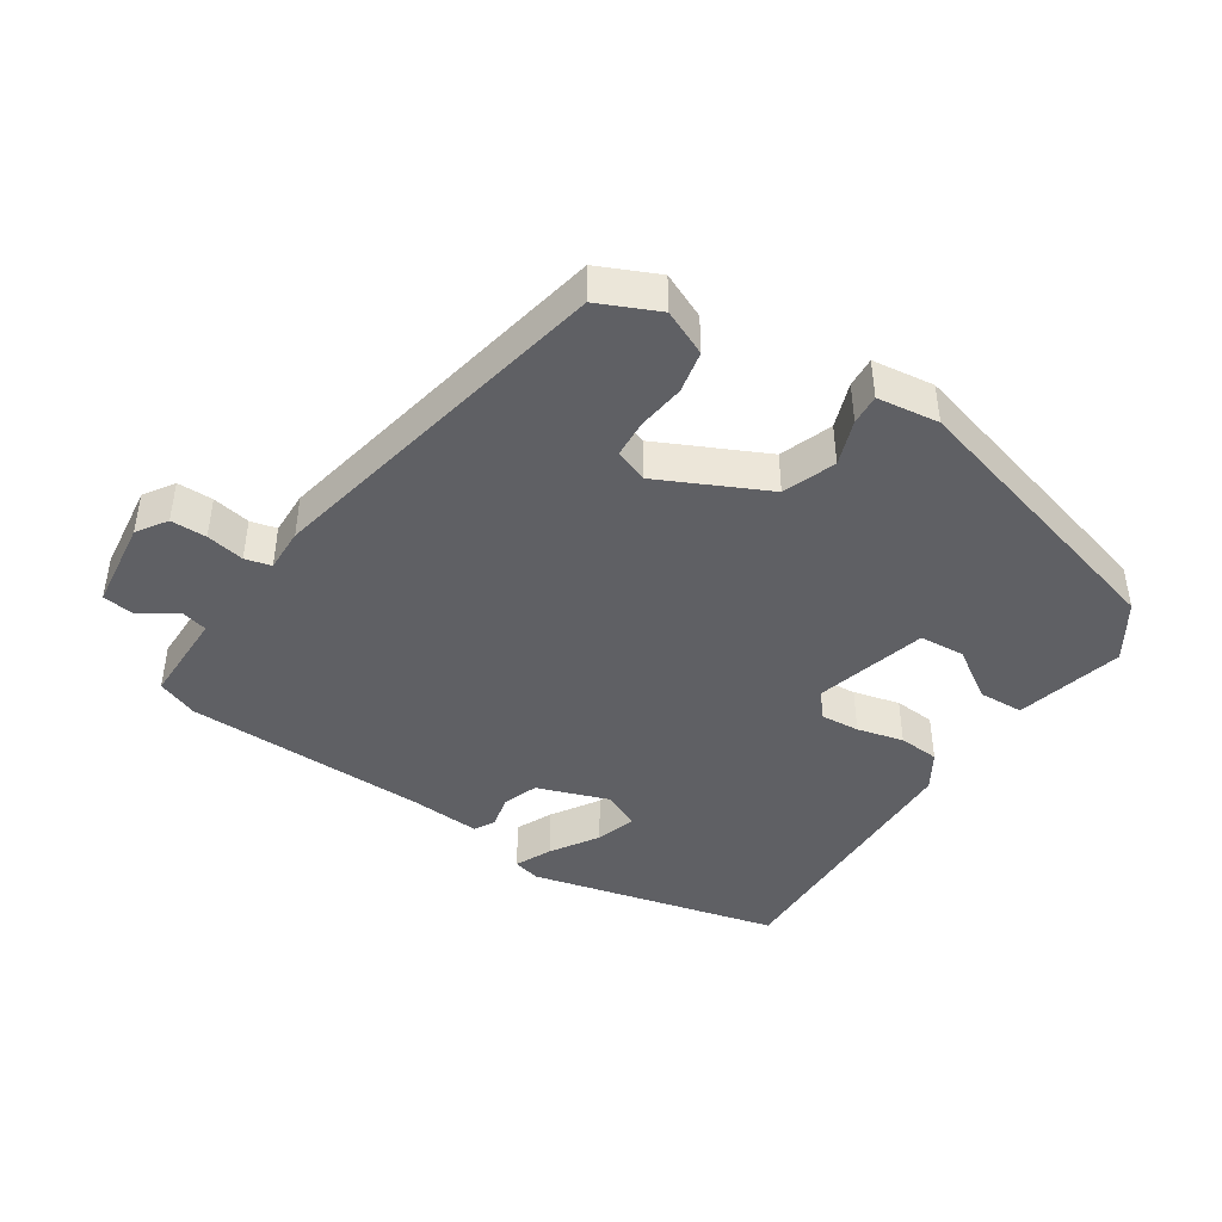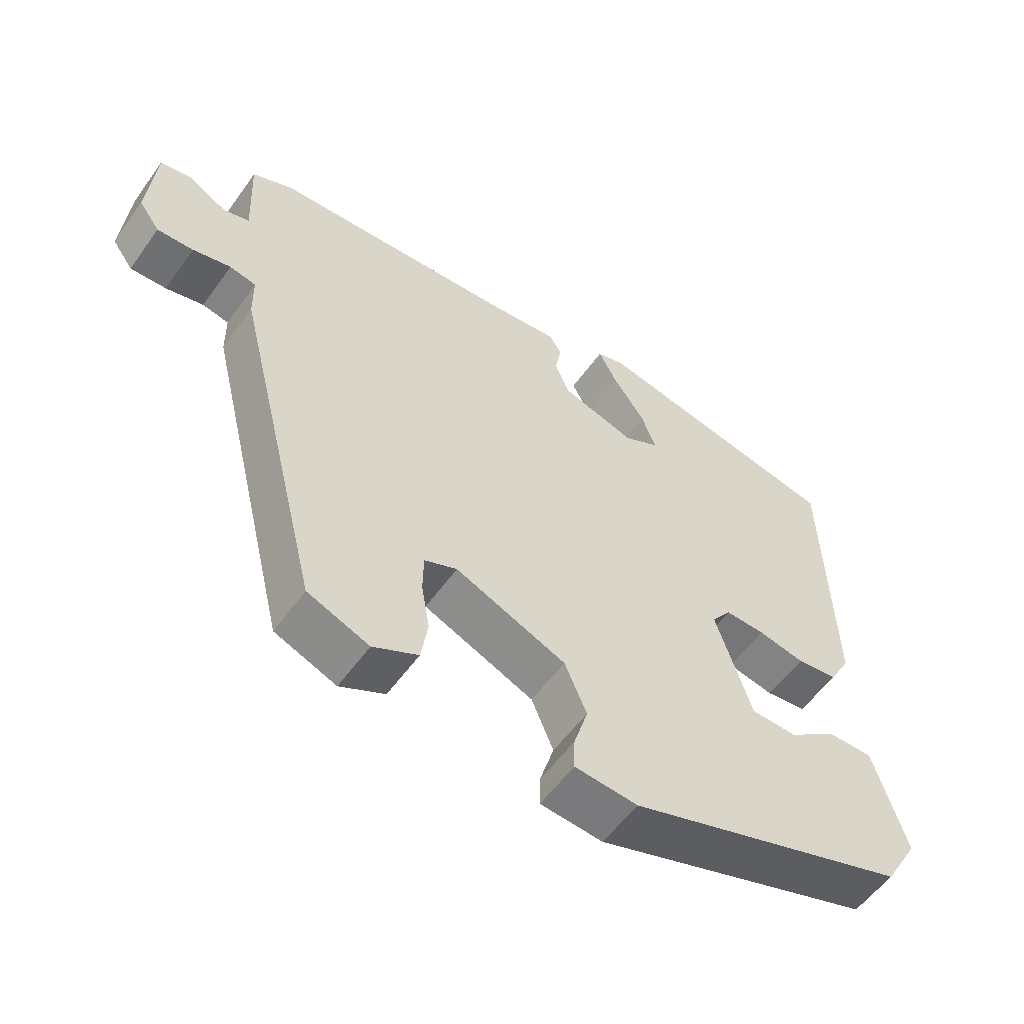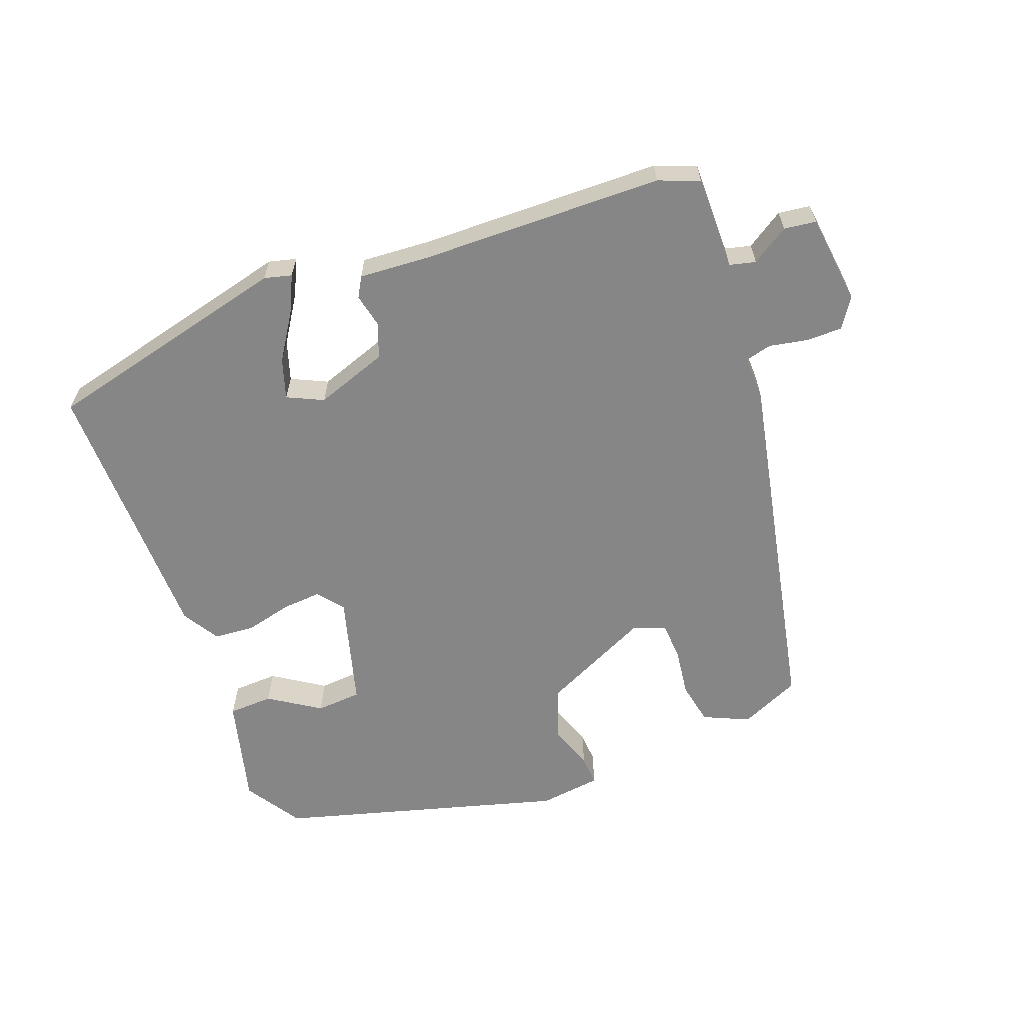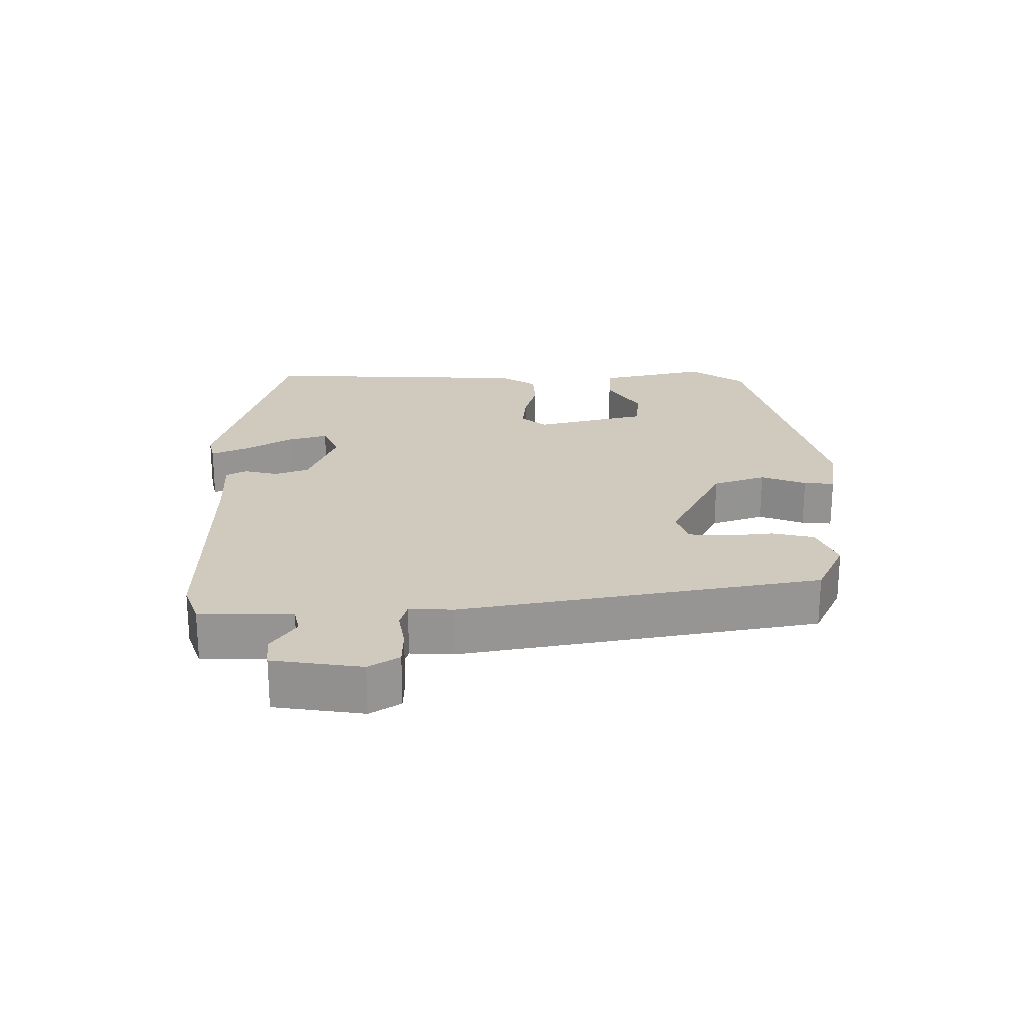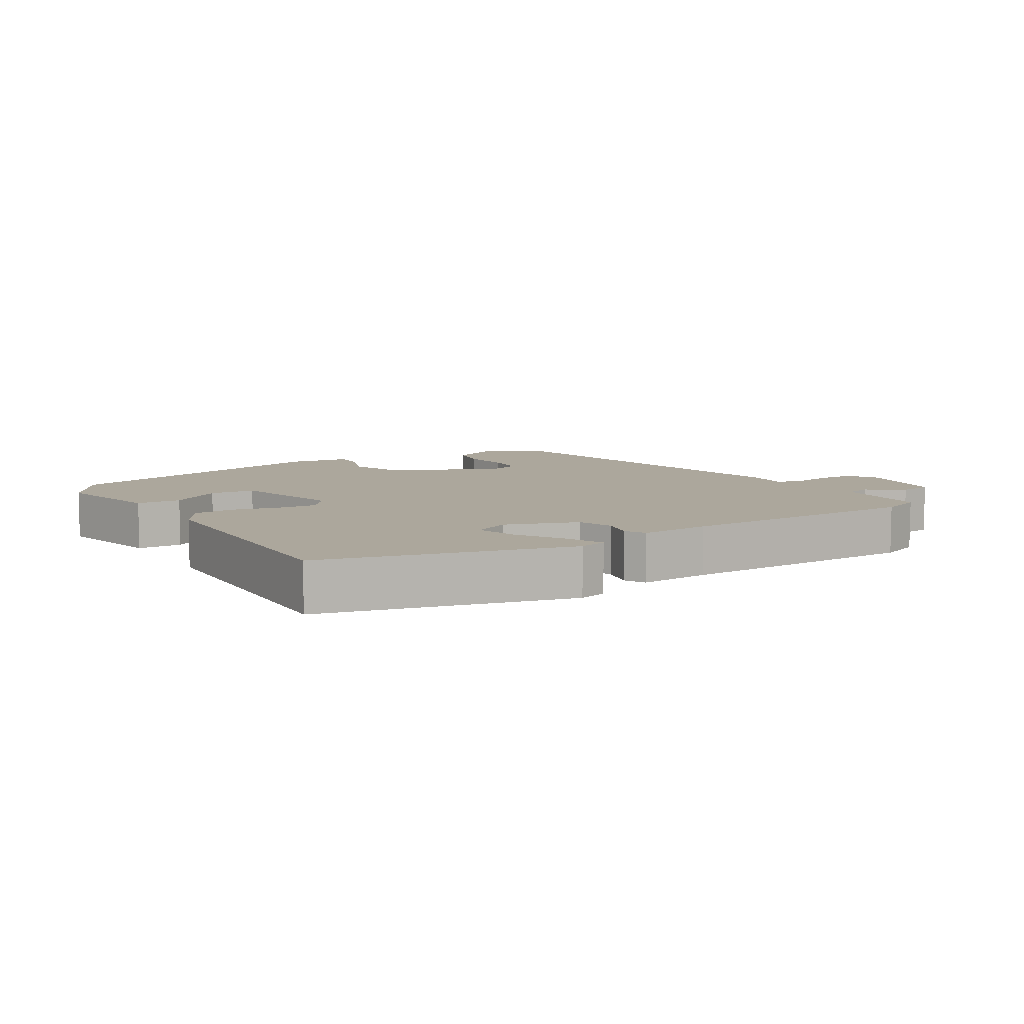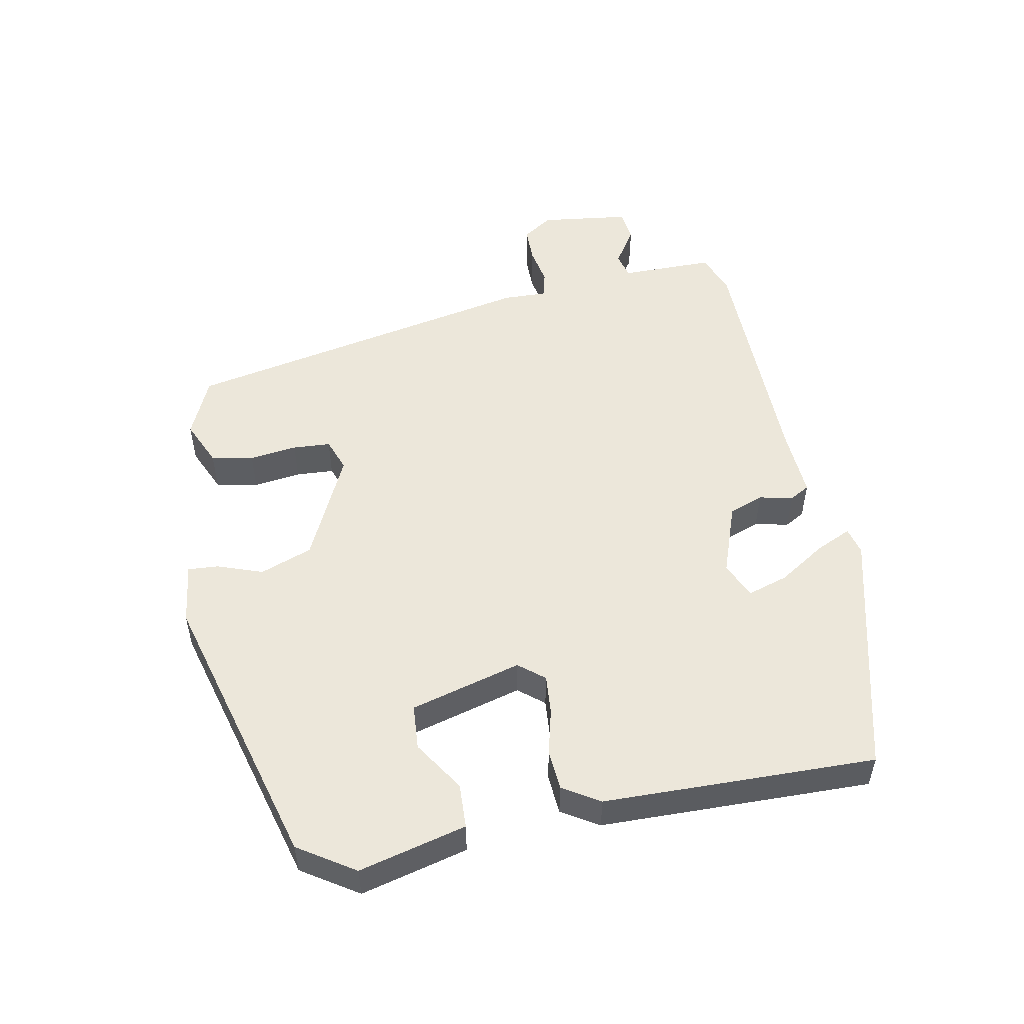
<metadata>
{"format":"obj","ext":"obj","renderer":"f3d","projection":"perspective","resolution":1024,"background":"white","views":[{"elev":-43.6,"azim":149.2,"up":"+Y"},{"elev":-55.9,"azim":144.9,"up":"+Z"},{"elev":-62.2,"azim":22.8,"up":"+Y"},{"elev":22.8,"azim":93.3,"up":"+Y"},{"elev":8.4,"azim":-28.8,"up":"+Y"},{"elev":52.3,"azim":-98.4,"up":"+Y"}]}
</metadata>
<code>
v 0.384 0.07 -0.473
v 0.294 0.07 -0.509
v 0.228 0.07 -0.476
v 0.218 0.07 -0.413
v 0.23 0.07 -0.343
v 0.229 0.07 -0.287
v 0.181 0.07 -0.267
v 0.019 0.07 -0.336
v -0.013 0.07 -0.412
v 0.008 0.07 -0.48
v 0.009 0.07 -0.525
v -0.083 0.07 -0.533
v -0.496 0.07 -0.4
v -0.546 0.07 -0.315
v -0.499 0.07 -0.158
v -0.433 0.07 -0.158
v -0.36 0.07 -0.21
v -0.293 0.07 -0.208
v -0.241 0.07 -0.046
v -0.27 0.07 -0.007
v -0.328 0.07 -0.009
v -0.397 0.07 -0.023
v -0.457 0.07 -0.016
v -0.488 0.07 0.04
v -0.478 0.07 0.443
v -0.108 0.07 0.518
v -0.068 0.07 0.506
v -0.095 0.07 0.454
v -0.142 0.07 0.387
v -0.163 0.07 0.329
v -0.111 0.07 0.302
v -0.003 0.07 0.335
v 0.018 0.07 0.385
v 0.009 0.07 0.435
v 0.027 0.07 0.464
v 0.13 0.07 0.453
v 0.488 0.07 0.432
v 0.547 0.07 0.406
v 0.541 0.07 0.268
v 0.579 0.07 0.257
v 0.635 0.07 0.29
v 0.682 0.07 0.282
v 0.693 0.07 0.149
v 0.662 0.07 0.106
v 0.609 0.07 0.108
v 0.553 0.07 0.121
v 0.514 0.07 0.113
v 0.513 0.07 0.048
v 0.384 0 -0.473
v 0.294 0 -0.509
v 0.228 0 -0.476
v 0.218 0 -0.413
v 0.23 0 -0.343
v 0.229 0 -0.287
v 0.181 0 -0.267
v 0.019 0 -0.336
v -0.013 0 -0.412
v 0.008 0 -0.48
v 0.009 0 -0.525
v -0.083 0 -0.533
v -0.496 0 -0.4
v -0.546 0 -0.315
v -0.499 0 -0.158
v -0.433 0 -0.158
v -0.36 0 -0.21
v -0.293 0 -0.208
v -0.241 0 -0.046
v -0.27 0 -0.007
v -0.328 0 -0.009
v -0.397 0 -0.023
v -0.457 0 -0.016
v -0.488 0 0.04
v -0.478 0 0.443
v -0.108 0 0.518
v -0.068 0 0.506
v -0.095 0 0.454
v -0.142 0 0.387
v -0.163 0 0.329
v -0.111 0 0.302
v -0.003 0 0.335
v 0.018 0 0.385
v 0.009 0 0.435
v 0.027 0 0.464
v 0.13 0 0.453
v 0.488 0 0.432
v 0.547 0 0.406
v 0.541 0 0.268
v 0.579 0 0.257
v 0.635 0 0.29
v 0.682 0 0.282
v 0.693 0 0.149
v 0.662 0 0.106
v 0.609 0 0.108
v 0.553 0 0.121
v 0.514 0 0.113
v 0.513 0 0.048
f 47 48 1 2
f 43 44 45 46
f 41 42 43 46
f 40 41 46 47
f 39 40 47
f 36 37 38 39
f 33 34 35 36
f 32 33 36 39
f 31 32 39 47
f 26 27 28 29
f 26 29 30
f 25 26 30
f 24 25 30 31
f 21 22 23 24
f 20 21 24 31
f 14 15 16 17
f 14 17 18
f 13 14 18
f 12 13 18
f 9 10 11 12
f 8 9 12 18
f 7 8 18 19
f 2 3 4 5
f 2 5 6
f 47 2 6
f 19 20 31 47
f 6 7 19 47
f 50 49 96 95
f 94 93 92 91
f 94 91 90 89
f 95 94 89 88
f 95 88 87
f 87 86 85 84
f 84 83 82 81
f 87 84 81 80
f 95 87 80 79
f 77 76 75 74
f 78 77 74
f 78 74 73
f 79 78 73 72
f 72 71 70 69
f 79 72 69 68
f 65 64 63 62
f 66 65 62
f 66 62 61
f 66 61 60
f 60 59 58 57
f 66 60 57 56
f 67 66 56 55
f 53 52 51 50
f 54 53 50
f 54 50 95
f 95 79 68 67
f 95 67 55 54
f 1 49 50 2
f 2 50 51 3
f 3 51 52 4
f 4 52 53 5
f 5 53 54 6
f 6 54 55 7
f 7 55 56 8
f 8 56 57 9
f 9 57 58 10
f 10 58 59 11
f 11 59 60 12
f 12 60 61 13
f 13 61 62 14
f 14 62 63 15
f 15 63 64 16
f 16 64 65 17
f 17 65 66 18
f 18 66 67 19
f 19 67 68 20
f 20 68 69 21
f 21 69 70 22
f 22 70 71 23
f 23 71 72 24
f 24 72 73 25
f 25 73 74 26
f 26 74 75 27
f 27 75 76 28
f 28 76 77 29
f 29 77 78 30
f 30 78 79 31
f 31 79 80 32
f 32 80 81 33
f 33 81 82 34
f 34 82 83 35
f 35 83 84 36
f 36 84 85 37
f 37 85 86 38
f 38 86 87 39
f 39 87 88 40
f 40 88 89 41
f 41 89 90 42
f 42 90 91 43
f 43 91 92 44
f 44 92 93 45
f 45 93 94 46
f 46 94 95 47
f 47 95 96 48
f 48 96 49 1

</code>
